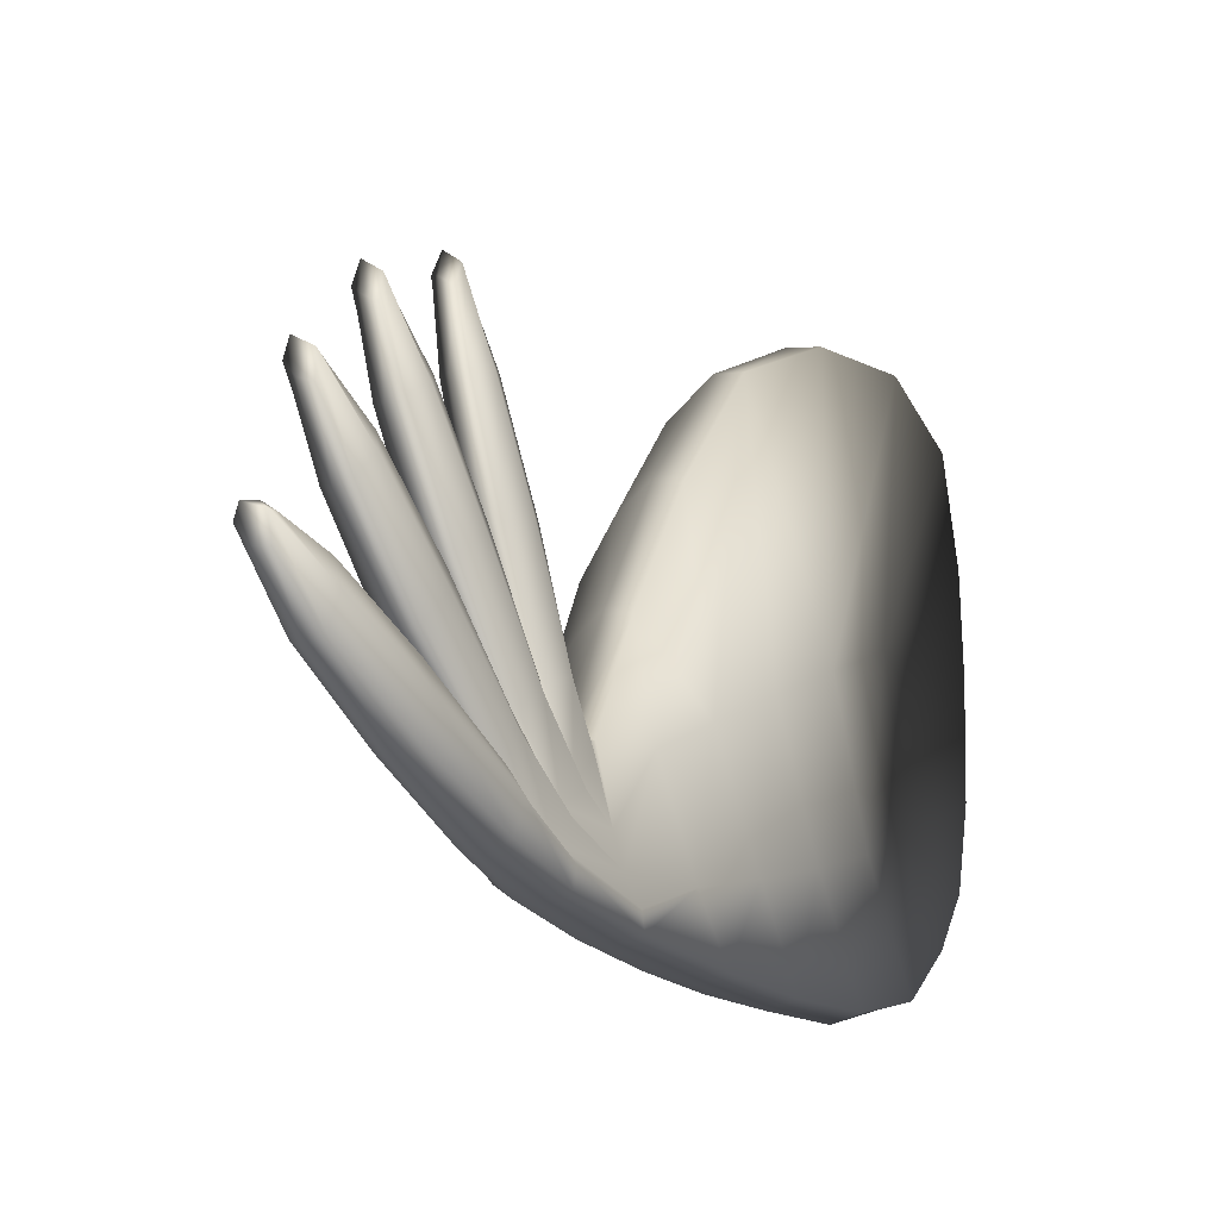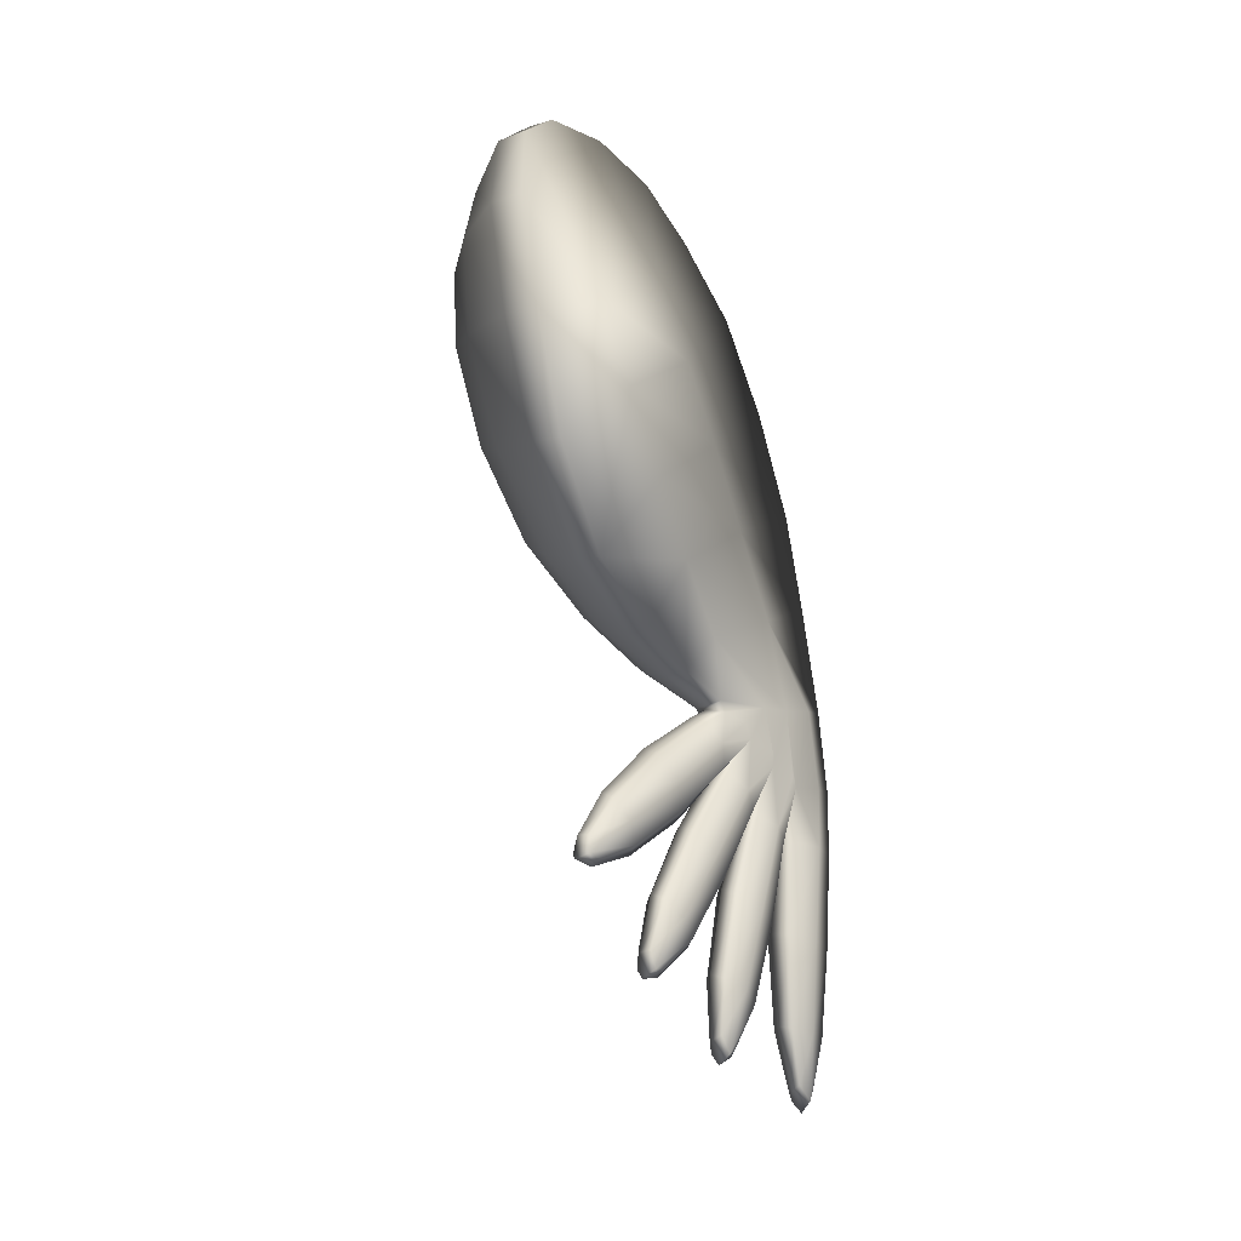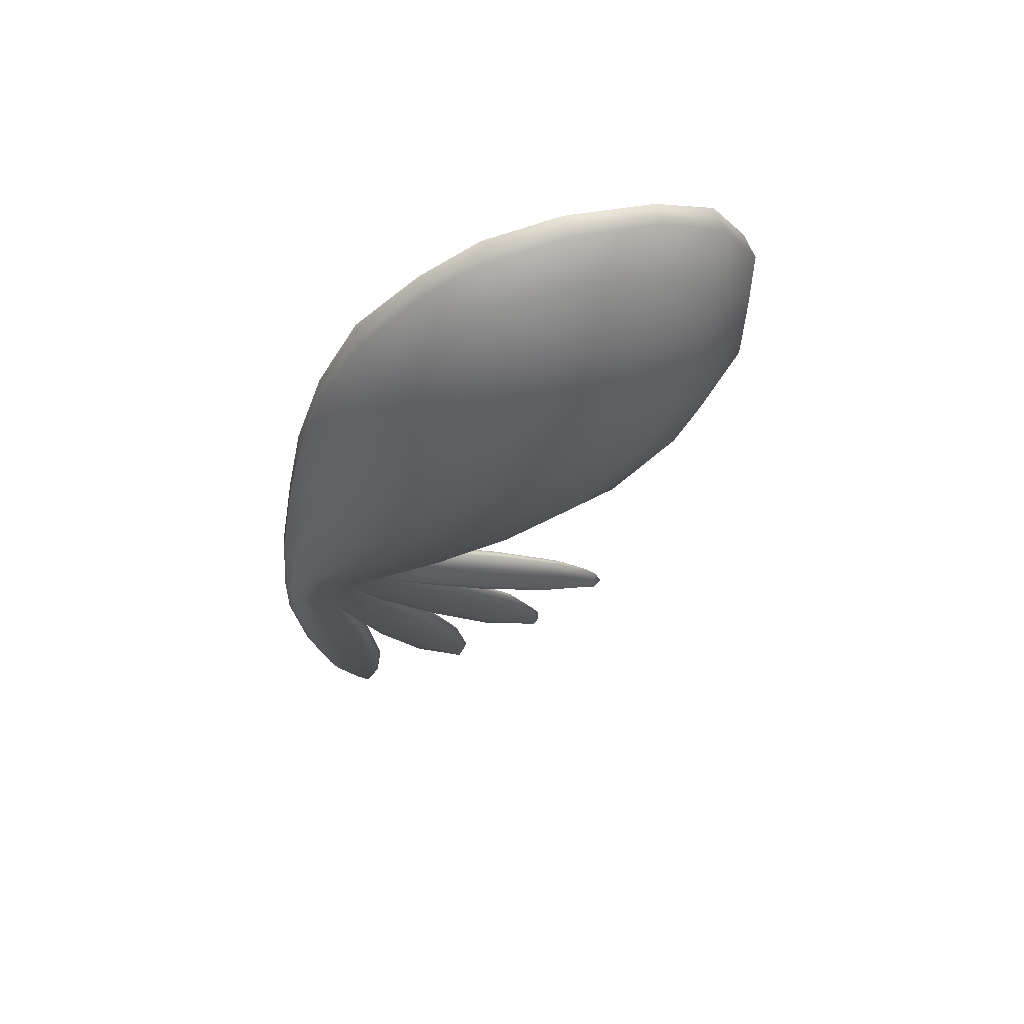
<metadata>
{"format":"obj","ext":"obj","renderer":"f3d","projection":"perspective","resolution":1024,"background":"white","views":[{"elev":-29.4,"azim":-146.9,"up":"+Y"},{"elev":-10.3,"azim":-145.5,"up":"+Z"},{"elev":55.1,"azim":78.9,"up":"+Z"}]}
</metadata>
<code>
g pm0430_00_LCloseWingSkin
v 0.2028 0.3257 -0.07582
v 0.1906 0.3235 -0.06958
v 0.1895 0.3193 -0.07814
v 0.2033 0.3268 -0.07298
v 0.1783 0.3913 -0.05715
v 0.1918 0.3965 -0.06078
v 0.1764 0.4716 -0.04222
v 0.161 0.4671 -0.03862
v 0.1657 0.5488 -0.002672
v 0.1477 0.5437 -0.002551
v 0.1624 0.6015 0.06522
v 0.1425 0.5961 0.06727
v 0.1643 0.6292 0.1464
v 0.1421 0.6225 0.148
v 0.1572 0.6215 0.2294
v 0.1798 0.6253 0.2265
v 0.1825 0.5841 0.2923
v 0.2021 0.5888 0.2875
v 0.1974 0.5328 0.3218
v 0.2164 0.5355 0.3198
v 0.2061 0.4611 0.3322
v 0.2257 0.4629 0.3309
v 0.2064 0.4 0.3184
v 0.2269 0.3983 0.3169
v 0.2025 0.3532 0.2858
v 0.2226 0.3514 0.2857
v 0.2147 0.3028 0.232
v 0.1949 0.3039 0.2339
v 0.1857 0.271 0.1635
v 0.2038 0.2683 0.1624
v 0.1758 0.2476 0.08249
v 0.1939 0.2458 0.08297
v 0.1706 0.234 0.01067
v 0.1867 0.2315 0.01026
v 0.1798 0.2194 -0.0704
v 0.1645 0.2215 -0.07002
v 0.174 0.2143 -0.1342
v 0.1599 0.2174 -0.1324
v 0.2062 0.2908 -0.1
v 0.1964 0.2905 -0.09773
v 0.1947 0.3299 -0.1218
v 0.2041 0.3252 -0.1276
v 0.208 0.3123 -0.1416
v 0.2097 0.2791 -0.1093
v 0.1991 0.2683 -0.1183
v 0.1967 0.38 -0.1756
v 0.1886 0.3856 -0.169
v 0.2004 0.3649 -0.192
v 0.1884 0.428 -0.2256
v 0.1816 0.4329 -0.2197
v 0.1911 0.4148 -0.2398
v 0.1806 0.45 -0.26
v 0.1754 0.456 -0.2609
v 0.1814 0.4499 -0.2729
v 0.1724 0.4573 -0.2787
v 0.1719 0.4394 -0.278
v 0.178 0.4375 -0.273
v 0.1828 0.4019 -0.2525
v 0.1741 0.3974 -0.2564
v 0.1903 0.3501 -0.2066
v 0.18 0.3451 -0.2108
v 0.1983 0.2998 -0.1539
v 0.187 0.2958 -0.157
v 0.1899 0.2692 -0.1175
v 0.1782 0.2689 -0.1155
v 0.1899 0.2692 -0.1175
v 0.187 0.2958 -0.157
v 0.1774 0.3004 -0.1512
v 0.1719 0.3506 -0.2043
v 0.18 0.3451 -0.2108
v 0.1673 0.4023 -0.2506
v 0.1741 0.3974 -0.2564
v 0.1676 0.4377 -0.2716
v 0.1719 0.4394 -0.278
v 0.165 0.4518 -0.2721
v 0.1724 0.4573 -0.2787
v 0.1754 0.456 -0.2609
v 0.1645 0.4155 -0.2363
v 0.1681 0.3658 -0.1878
v 0.1702 0.4503 -0.2586
v 0.1728 0.4285 -0.2235
v 0.1816 0.4329 -0.2197
v 0.1783 0.3807 -0.1732
v 0.1886 0.3856 -0.169
v 0.1733 0.3134 -0.1371
v 0.1782 0.2689 -0.1155
v 0.1721 0.2794 -0.105
v 0.1848 0.2902 -0.096
v 0.1831 0.3259 -0.1249
v 0.1947 0.3299 -0.1218
v 0.1848 0.2902 -0.096
v 0.1964 0.2905 -0.09773
v 0.1848 0.2902 -0.096
v 0.1964 0.2905 -0.09773
v 0.1936 0.3259 -0.1273
v 0.1842 0.329 -0.1205
v 0.1813 0.3919 -0.1579
v 0.1893 0.3882 -0.1657
v 0.1803 0.4548 -0.1876
v 0.1866 0.4516 -0.1942
v 0.182 0.4942 -0.1987
v 0.1865 0.4974 -0.2045
v 0.1801 0.5079 -0.1954
v 0.1878 0.5148 -0.2002
v 0.1905 0.5085 -0.1835
v 0.178 0.4633 -0.171
v 0.178 0.4021 -0.138
v 0.185 0.5026 -0.1828
v 0.1863 0.4715 -0.1559
v 0.1948 0.4743 -0.1512
v 0.1885 0.412 -0.1199
v 0.199 0.4152 -0.1145
v 0.1804 0.3377 -0.1037
v 0.1848 0.2902 -0.096
v 0.1802 0.3058 -0.08544
v 0.1895 0.3193 -0.07814
v 0.1902 0.3459 -0.08863
v 0.2017 0.3484 -0.08457
v 0.2028 0.3257 -0.07582
v 0.1936 0.3259 -0.1273
v 0.1964 0.2905 -0.09773
v 0.2062 0.2908 -0.1
v 0.205 0.3284 -0.1232
v 0.1893 0.3882 -0.1657
v 0.2148 0.3367 -0.1082
v 0.2156 0.3023 -0.0904
v 0.2125 0.3188 -0.07896
v 0.1997 0.3914 -0.1602
v 0.1866 0.4516 -0.1942
v 0.211 0.3452 -0.09137
v 0.2028 0.3257 -0.07582
v 0.2017 0.3484 -0.08457
v 0.1951 0.4544 -0.1895
v 0.1865 0.4974 -0.2045
v 0.2102 0.4012 -0.1422
v 0.2069 0.4114 -0.1223
v 0.199 0.4152 -0.1145
v 0.2034 0.4626 -0.1743
v 0.2011 0.4711 -0.1578
v 0.1948 0.4743 -0.1512
v 0.1924 0.4939 -0.2001
v 0.1964 0.5058 -0.1966
v 0.1878 0.5148 -0.2002
v 0.1905 0.5085 -0.1835
v 0.1955 0.5024 -0.1842
v 0.1991 0.2683 -0.1183
v 0.1899 0.2692 -0.1175
v 0.1877 0.3006 -0.1528
v 0.1966 0.2951 -0.1572
v 0.2007 0.2797 -0.1668
v 0.2037 0.255 -0.126
v 0.1939 0.2438 -0.1323
v 0.1882 0.3356 -0.2176
v 0.1796 0.3427 -0.2125
v 0.1927 0.3162 -0.2296
v 0.1773 0.3676 -0.2788
v 0.1702 0.3738 -0.2744
v 0.1806 0.3508 -0.2891
v 0.1682 0.3788 -0.318
v 0.1627 0.3841 -0.3204
v 0.1689 0.3752 -0.3304
v 0.1595 0.3804 -0.3379
v 0.1599 0.3634 -0.3323
v 0.1661 0.3632 -0.327
v 0.1728 0.3344 -0.2979
v 0.1641 0.3287 -0.3003
v 0.183 0.2972 -0.2398
v 0.1727 0.2907 -0.2425
v 0.1919 0.2647 -0.1746
v 0.181 0.2598 -0.1763
v 0.1844 0.2445 -0.1319
v 0.1724 0.2445 -0.1296
v 0.1844 0.2445 -0.1319
v 0.181 0.2598 -0.1763
v 0.1715 0.2653 -0.1721
v 0.1641 0.2976 -0.2374
v 0.1727 0.2907 -0.2425
v 0.157 0.3348 -0.2959
v 0.1641 0.3287 -0.3003
v 0.1557 0.3634 -0.3256
v 0.1599 0.3634 -0.3323
v 0.1525 0.3767 -0.3299
v 0.1595 0.3804 -0.3379
v 0.1627 0.3841 -0.3204
v 0.1536 0.3516 -0.2856
v 0.1595 0.3172 -0.2253
v 0.1578 0.3791 -0.3166
v 0.1615 0.3681 -0.2767
v 0.1702 0.3738 -0.2744
v 0.1693 0.3363 -0.2151
v 0.1796 0.3427 -0.2125
v 0.1672 0.2807 -0.1625
v 0.1724 0.2445 -0.1296
v 0.1676 0.257 -0.1219
v 0.1782 0.2689 -0.1155
v 0.1767 0.2957 -0.1545
v 0.1877 0.3006 -0.1528
v 0.1782 0.2689 -0.1155
v 0.1899 0.2692 -0.1175
v 0.1939 0.2438 -0.1323
v 0.1844 0.2445 -0.1319
v 0.18 0.2666 -0.1728
v 0.1906 0.2596 -0.1757
v 0.1933 0.2399 -0.181
v 0.1998 0.2291 -0.1349
v 0.1891 0.2194 -0.1358
v 0.1795 0.2776 -0.2457
v 0.1711 0.2857 -0.2428
v 0.1838 0.2552 -0.2515
v 0.1685 0.2885 -0.3137
v 0.1611 0.2955 -0.3112
v 0.1728 0.2695 -0.3184
v 0.1587 0.2869 -0.3543
v 0.1529 0.291 -0.3582
v 0.1596 0.2798 -0.365
v 0.15 0.2821 -0.3736
v 0.1512 0.2676 -0.3631
v 0.1575 0.2692 -0.3581
v 0.1649 0.2508 -0.3217
v 0.1565 0.2443 -0.3221
v 0.1734 0.2332 -0.2553
v 0.1631 0.2257 -0.2557
v 0.1818 0.2206 -0.1842
v 0.1698 0.2143 -0.1841
v 0.174 0.2143 -0.1342
v 0.1599 0.2174 -0.1324
v 0.174 0.2143 -0.1342
v 0.1698 0.2143 -0.1841
v 0.1572 0.2215 -0.1811
v 0.1547 0.241 -0.1761
v 0.1603 0.2309 -0.1302
v 0.1724 0.2445 -0.1296
v 0.1666 0.2603 -0.1727
v 0.1532 0.2337 -0.2528
v 0.1631 0.2257 -0.2557
v 0.1498 0.2562 -0.2471
v 0.149 0.2513 -0.3197
v 0.1565 0.2443 -0.3221
v 0.16 0.2783 -0.2432
v 0.1457 0.2703 -0.3149
v 0.1471 0.2695 -0.3567
v 0.1512 0.2676 -0.3631
v 0.1431 0.2807 -0.3648
v 0.15 0.2821 -0.3736
v 0.1529 0.291 -0.3582
v 0.1527 0.2891 -0.3116
v 0.1483 0.2872 -0.3529
v 0.1611 0.2955 -0.3112
v 0.1711 0.2857 -0.2428
v 0.18 0.2666 -0.1728
v 0.1724 0.2445 -0.1296
v 0.1844 0.2445 -0.1319
v 0.1603 0.2309 -0.1302
v 0.1645 0.2215 -0.07002
v 0.1599 0.2174 -0.1324
v 0.1661 0.234 -0.06986
v 0.1724 0.2445 -0.1296
v 0.1788 0.2733 -0.002245
v 0.1706 0.234 0.01067
v 0.1746 0.2536 -0.07089
v 0.1676 0.257 -0.1219
v 0.1782 0.2689 -0.1155
v 0.1808 0.2761 -0.07033
v 0.1721 0.2794 -0.105
v 0.1848 0.2902 -0.096
v 0.1802 0.3058 -0.08544
v 0.1895 0.3193 -0.07814
v 0.1906 0.3235 -0.06958
v 0.1874 0.3376 -0.02339
v 0.1783 0.3913 -0.05715
v 0.1877 0.3745 0.02888
v 0.161 0.4671 -0.03862
v 0.1477 0.5437 -0.002551
v 0.1836 0.3041 0.06302
v 0.1758 0.2476 0.08249
v 0.1845 0.4134 0.08468
v 0.1868 0.3351 0.1254
v 0.1857 0.271 0.1635
v 0.1838 0.4532 0.1433
v 0.1425 0.5961 0.06727
v 0.1421 0.6225 0.148
v 0.1822 0.4893 0.1977
v 0.1572 0.6215 0.2294
v 0.1825 0.5841 0.2923
v 0.1974 0.5328 0.3218
v 0.2061 0.4611 0.3322
v 0.1907 0.3667 0.1846
v 0.1949 0.3039 0.2339
v 0.1949 0.3993 0.2401
v 0.2064 0.4 0.3184
v 0.2025 0.3532 0.2858
v 0.2258 0.2628 -0.07026
v 0.1991 0.2683 -0.1183
v 0.2037 0.255 -0.126
v 0.1939 0.2438 -0.1323
v 0.2159 0.2427 -0.07176
v 0.1998 0.2291 -0.1349
v 0.1891 0.2194 -0.1358
v 0.2284 0.2786 -0.07094
v 0.2097 0.2791 -0.1093
v 0.1994 0.2272 -0.07116
v 0.174 0.2143 -0.1342
v 0.1798 0.2194 -0.0704
v 0.2139 0.2432 0.005913
v 0.1867 0.2315 0.01026
v 0.2499 0.2985 -0.01017
v 0.2293 0.292 -0.07086
v 0.2062 0.2908 -0.1
v 0.2156 0.3023 -0.0904
v 0.2242 0.3065 -0.07083
v 0.2125 0.3188 -0.07896
v 0.2464 0.3491 -0.03407
v 0.2154 0.3209 -0.07235
v 0.2028 0.3257 -0.07582
v 0.2033 0.3268 -0.07298
v 0.1918 0.3965 -0.06078
v 0.2303 0.3746 -0.0492
v 0.2102 0.3887 -0.05672
v 0.2034 0.4627 -0.0343
v 0.1764 0.4716 -0.04222
v 0.2325 0.4431 -0.02007
v 0.1989 0.5359 0.005868
v 0.1657 0.5488 -0.002672
v 0.2007 0.5883 0.06966
v 0.1624 0.6015 0.06522
v 0.1643 0.6292 0.1464
v 0.2394 0.5049 0.02509
v 0.2595 0.4081 0.004387
v 0.2069 0.6132 0.1439
v 0.2122 0.6124 0.2123
v 0.1798 0.6253 0.2265
v 0.2292 0.5787 0.2598
v 0.2021 0.5888 0.2875
v 0.2438 0.527 0.2913
v 0.2164 0.5355 0.3198
v 0.2583 0.5615 0.2204
v 0.238 0.5901 0.1986
v 0.2428 0.5812 0.1492
v 0.242 0.5537 0.08505
v 0.2702 0.5389 0.1684
v 0.2707 0.4614 0.05247
v 0.2736 0.5062 0.1097
v 0.2719 0.5091 0.2461
v 0.2516 0.461 0.3073
v 0.2257 0.4629 0.3309
v 0.2269 0.3983 0.3169
v 0.2836 0.4846 0.1933
v 0.2878 0.4508 0.1375
v 0.284 0.4108 0.08077
v 0.2826 0.3643 0.1056
v 0.271 0.3672 0.02752
v 0.2746 0.4531 0.2635
v 0.2531 0.4045 0.2975
v 0.2226 0.3514 0.2857
v 0.284 0.4327 0.2161
v 0.2866 0.3994 0.1636
v 0.2522 0.3226 -0.02095
v 0.269 0.3306 0.04659
v 0.2732 0.3481 0.1945
v 0.2737 0.3829 0.2427
v 0.2464 0.3161 0.2184
v 0.2366 0.2688 -7.46e-05
v 0.2537 0.2907 0.066
v 0.2666 0.3172 0.1326
v 0.2255 0.26 0.07846
v 0.1939 0.2458 0.08297
v 0.2359 0.2828 0.1534
v 0.2038 0.2683 0.1624
v 0.2147 0.3028 0.232
v 0.2515 0.3604 0.2662
v 0.2696 0.4112 0.2716
g pm0430_00_LCloseWingSkin_0
f 3 2 1
f 2 4 1
f 2 5 4
f 5 6 4
f 7 6 5
f 8 7 5
f 9 7 8
f 10 9 8
f 11 9 10
f 12 11 10
f 11 12 13
f 12 14 13
f 14 15 13
f 15 16 13
f 15 17 16
f 17 18 16
f 18 17 19
f 20 18 19
f 20 19 21
f 22 20 21
f 22 21 23
f 24 22 23
f 24 23 25
f 26 24 25
f 27 26 25
f 28 27 25
f 28 29 27
f 29 30 27
f 29 31 30
f 31 32 30
f 31 33 32
f 33 34 32
f 35 34 33
f 36 35 33
f 35 36 37
f 36 38 37
f 41 40 39
f 42 41 39
f 42 39 43
f 39 44 43
f 43 44 45
f 42 46 41
f 46 47 41
f 42 43 48
f 46 42 48
f 46 49 47
f 49 50 47
f 46 48 51
f 49 46 51
f 49 52 50
f 52 53 50
f 52 49 54
f 52 54 53
f 49 51 54
f 54 55 53
f 56 55 54
f 57 54 51
f 57 56 54
f 58 57 51
f 57 58 56
f 58 51 48
f 58 59 56
f 60 58 48
f 58 60 59
f 60 48 43
f 60 61 59
f 62 60 43
f 60 62 61
f 62 43 45
f 62 63 61
f 62 45 63
f 45 64 63
f 67 66 65
f 68 67 65
f 68 69 67
f 69 70 67
f 69 71 70
f 71 72 70
f 71 73 72
f 73 74 72
f 73 75 74
f 73 71 75
f 75 76 74
f 77 76 75
f 71 69 78
f 71 78 75
f 69 68 79
f 69 79 78
f 80 77 75
f 80 75 78
f 80 81 77
f 81 80 78
f 81 78 79
f 81 82 77
f 81 83 82
f 83 81 79
f 83 84 82
f 68 85 79
f 83 79 85
f 68 86 85
f 86 87 85
f 85 87 88
f 89 85 88
f 89 83 85
f 83 89 84
f 89 90 84
f 89 91 90
f 91 92 90
f 95 94 93
f 96 95 93
f 96 97 95
f 97 98 95
f 97 99 98
f 99 100 98
f 99 101 100
f 101 102 100
f 101 103 102
f 101 99 103
f 103 104 102
f 105 104 103
f 99 97 106
f 99 106 103
f 97 96 107
f 97 107 106
f 108 105 103
f 108 103 106
f 108 109 105
f 109 108 106
f 109 106 107
f 109 110 105
f 109 111 110
f 111 109 107
f 111 112 110
f 96 113 107
f 111 107 113
f 96 114 113
f 114 115 113
f 113 115 116
f 111 117 112
f 117 111 113
f 117 113 116
f 117 118 112
f 117 116 118
f 116 119 118
f 122 121 120
f 123 122 120
f 123 120 124
f 123 125 122
f 125 126 122
f 127 126 125
f 128 123 124
f 123 128 125
f 128 124 129
f 130 127 125
f 127 130 131
f 130 132 131
f 133 128 129
f 133 129 134
f 128 135 125
f 130 125 135
f 128 133 135
f 130 136 132
f 136 130 135
f 136 137 132
f 133 138 135
f 136 135 138
f 136 139 137
f 139 136 138
f 139 140 137
f 141 133 134
f 133 141 138
f 141 134 142
f 141 142 138
f 139 138 142
f 134 143 142
f 142 143 144
f 145 144 140
f 139 145 140
f 145 142 144
f 145 139 142
f 148 147 146
f 149 148 146
f 149 146 150
f 146 151 150
f 150 151 152
f 149 153 148
f 153 154 148
f 149 150 155
f 153 149 155
f 153 156 154
f 156 157 154
f 153 155 158
f 156 153 158
f 156 159 157
f 159 160 157
f 159 156 161
f 159 161 160
f 156 158 161
f 161 162 160
f 163 162 161
f 164 161 158
f 164 163 161
f 165 164 158
f 164 165 163
f 165 158 155
f 165 166 163
f 167 165 155
f 165 167 166
f 167 155 150
f 167 168 166
f 169 167 150
f 167 169 168
f 169 150 152
f 169 170 168
f 169 152 170
f 152 171 170
f 174 173 172
f 175 174 172
f 175 176 174
f 176 177 174
f 176 178 177
f 178 179 177
f 178 180 179
f 180 181 179
f 180 182 181
f 180 178 182
f 182 183 181
f 184 183 182
f 178 176 185
f 178 185 182
f 176 175 186
f 176 186 185
f 187 184 182
f 187 182 185
f 187 188 184
f 188 187 185
f 188 185 186
f 188 189 184
f 188 190 189
f 190 188 186
f 190 191 189
f 175 192 186
f 190 186 192
f 175 193 192
f 193 194 192
f 192 194 195
f 196 192 195
f 196 190 192
f 190 196 191
f 196 197 191
f 196 198 197
f 198 199 197
f 202 201 200
f 203 202 200
f 203 200 204
f 200 205 204
f 204 205 206
f 203 207 202
f 207 208 202
f 203 204 209
f 207 203 209
f 207 210 208
f 210 211 208
f 207 209 212
f 210 207 212
f 210 213 211
f 213 214 211
f 213 210 215
f 213 215 214
f 210 212 215
f 215 216 214
f 217 216 215
f 218 215 212
f 218 217 215
f 219 218 212
f 218 219 217
f 219 212 209
f 219 220 217
f 221 219 209
f 219 221 220
f 221 209 204
f 221 222 220
f 223 221 204
f 221 223 222
f 223 204 206
f 223 224 222
f 223 206 224
f 206 225 224
f 228 227 226
f 229 228 226
f 229 226 230
f 226 231 230
f 230 231 232
f 233 230 232
f 229 234 228
f 234 235 228
f 229 230 236
f 234 229 236
f 234 237 235
f 237 238 235
f 233 239 230
f 239 236 230
f 234 236 240
f 237 234 240
f 237 241 238
f 241 242 238
f 241 237 243
f 241 243 242
f 237 240 243
f 243 244 242
f 245 244 243
f 246 240 236
f 239 246 236
f 247 243 240
f 247 245 243
f 246 247 240
f 247 246 245
f 246 248 245
f 246 239 248
f 239 249 248
f 239 233 249
f 233 250 249
f 233 251 250
f 251 252 250
f 255 254 253
f 254 256 253
f 253 256 257
f 258 256 254
f 259 258 254
f 256 260 257
f 258 260 256
f 260 261 257
f 262 261 260
f 260 263 262
f 263 264 262
f 265 264 263
f 263 266 265
f 263 267 266
f 263 268 267
f 263 260 269
f 268 263 269
f 260 258 269
f 270 268 269
f 270 269 271
f 269 258 271
f 272 270 271
f 272 271 273
f 258 274 271
f 274 258 259
f 275 274 259
f 271 276 273
f 271 274 276
f 277 274 275
f 274 277 276
f 278 277 275
f 273 276 279
f 276 277 279
f 280 273 279
f 280 279 281
f 279 282 281
f 281 282 283
f 284 283 282
f 284 282 285
f 285 282 286
f 287 277 278
f 277 287 279
f 279 287 282
f 288 287 278
f 282 289 286
f 287 289 282
f 287 288 289
f 286 289 290
f 288 291 289
f 291 290 289
f 294 293 292
f 295 294 292
f 295 292 296
f 297 295 296
f 297 296 298
f 293 299 292
f 293 300 299
f 296 301 298
f 298 301 302
f 301 303 302
f 301 304 303
f 304 301 296
f 304 305 303
f 292 306 296
f 292 299 306
f 300 307 299
f 300 308 307
f 308 309 307
f 309 310 307
f 309 311 310
f 307 312 299
f 312 307 310
f 311 313 310
f 313 311 314
f 315 313 314
f 315 316 313
f 317 310 313
f 317 312 310
f 316 318 313
f 318 317 313
f 319 318 316
f 320 319 316
f 321 317 318
f 319 321 318
f 322 319 320
f 323 322 320
f 324 322 323
f 325 324 323
f 325 326 324
f 322 327 319
f 327 321 319
f 322 324 327
f 317 321 328
f 312 317 328
f 321 327 328
f 326 329 324
f 329 326 330
f 326 331 330
f 330 331 332
f 331 333 332
f 334 332 333
f 335 334 333
f 330 332 336
f 336 332 334
f 329 330 337
f 337 330 336
f 329 338 324
f 338 329 337
f 324 339 327
f 338 339 324
f 337 336 340
f 338 337 340
f 327 339 341
f 327 341 328
f 339 338 342
f 338 340 342
f 339 342 341
f 340 336 343
f 343 336 334
f 344 334 335
f 345 344 335
f 345 346 344
f 342 340 347
f 347 340 343
f 341 342 348
f 348 342 347
f 341 349 328
f 349 341 348
f 349 348 350
f 349 351 328
f 349 350 351
f 328 351 312
f 334 344 352
f 343 334 352
f 346 353 344
f 344 353 352
f 346 354 353
f 347 343 355
f 343 352 355
f 348 347 356
f 348 356 350
f 347 355 356
f 351 357 312
f 312 357 299
f 299 357 306
f 351 358 357
f 358 306 357
f 350 358 351
f 359 356 355
f 356 359 350
f 360 355 352
f 360 359 355
f 361 359 360
f 362 306 358
f 306 362 296
f 362 304 296
f 363 362 358
f 363 358 350
f 304 362 363
f 359 364 350
f 364 363 350
f 359 361 364
f 365 304 363
f 365 363 364
f 304 365 305
f 365 366 305
f 367 365 364
f 366 365 367
f 361 367 364
f 368 366 367
f 368 367 361
f 369 368 361
f 369 361 354
f 361 370 354
f 354 370 353
f 370 361 360
f 353 370 371
f 370 360 371
f 353 371 352
f 371 360 352

</code>
